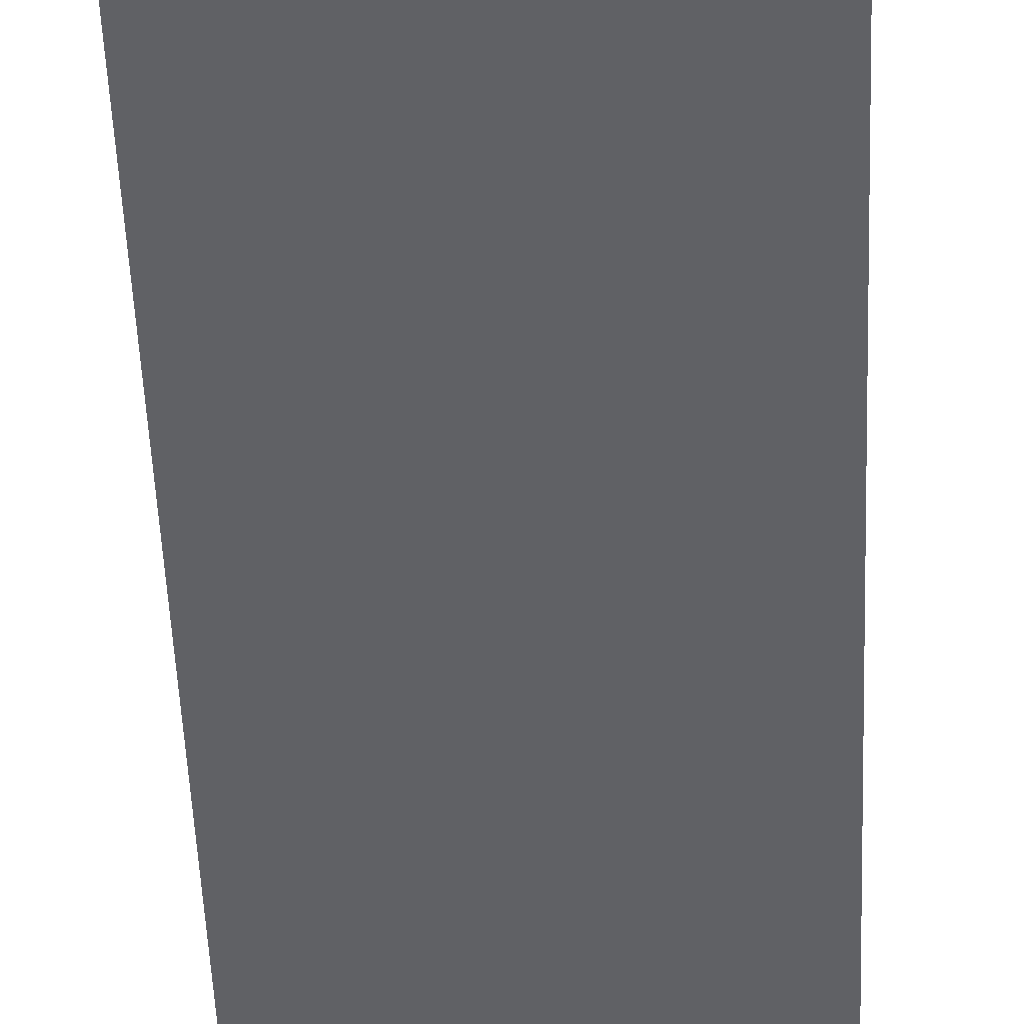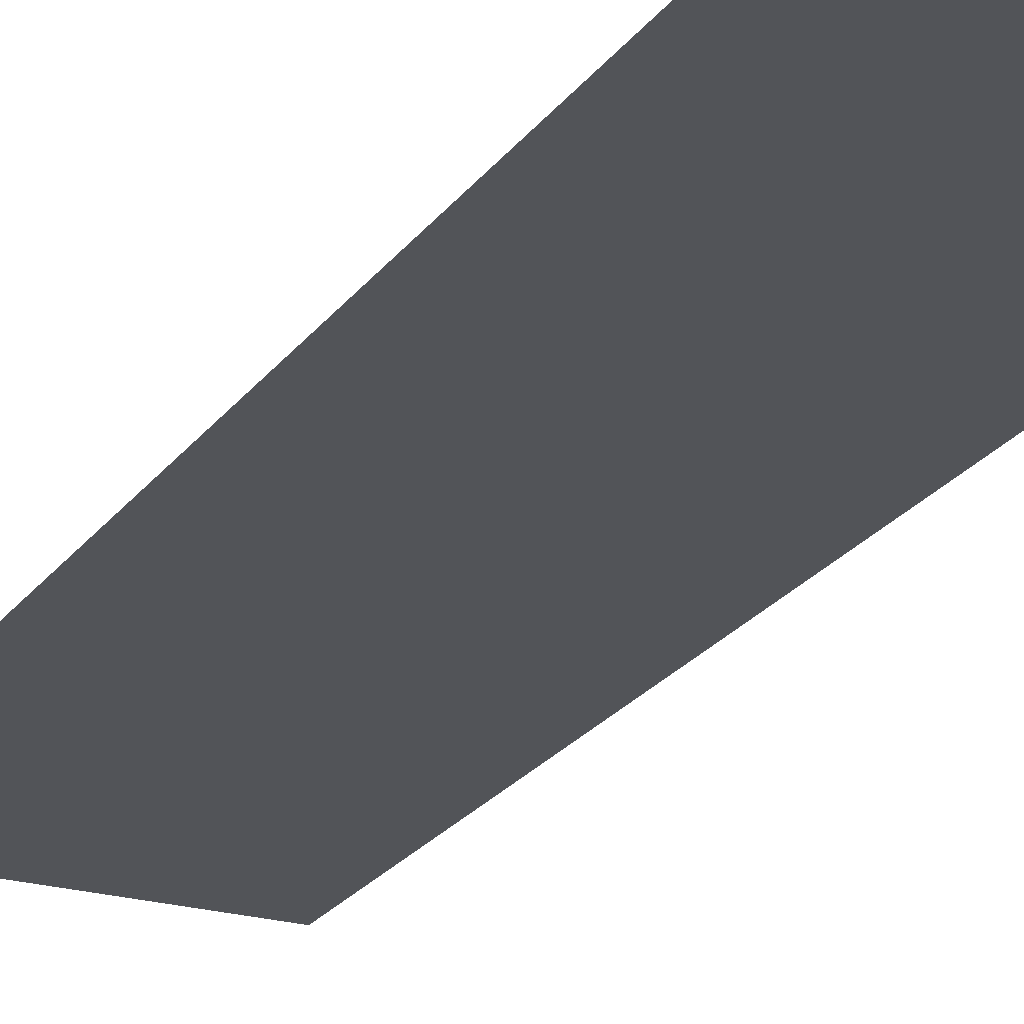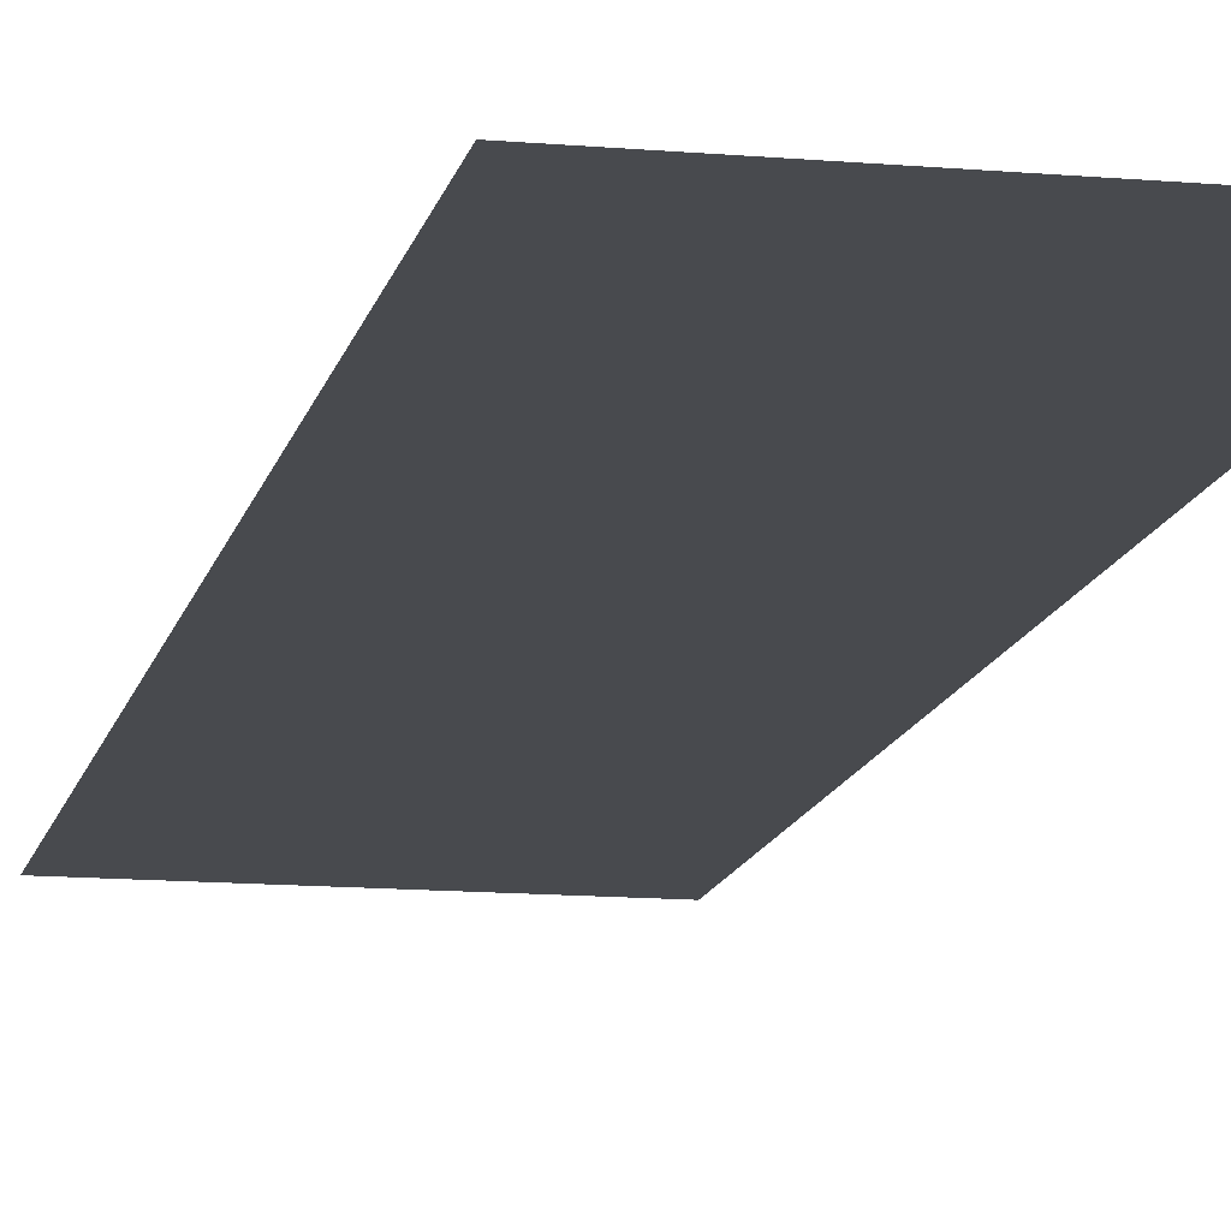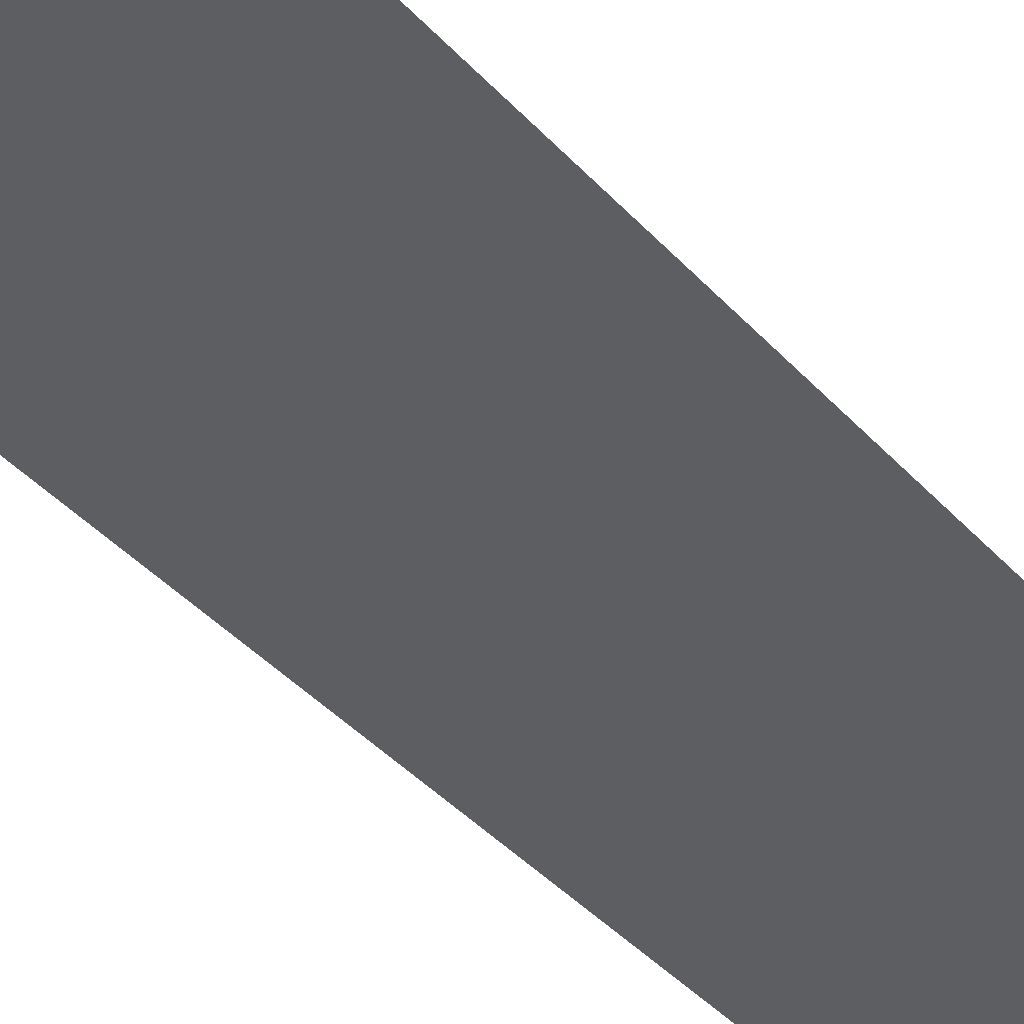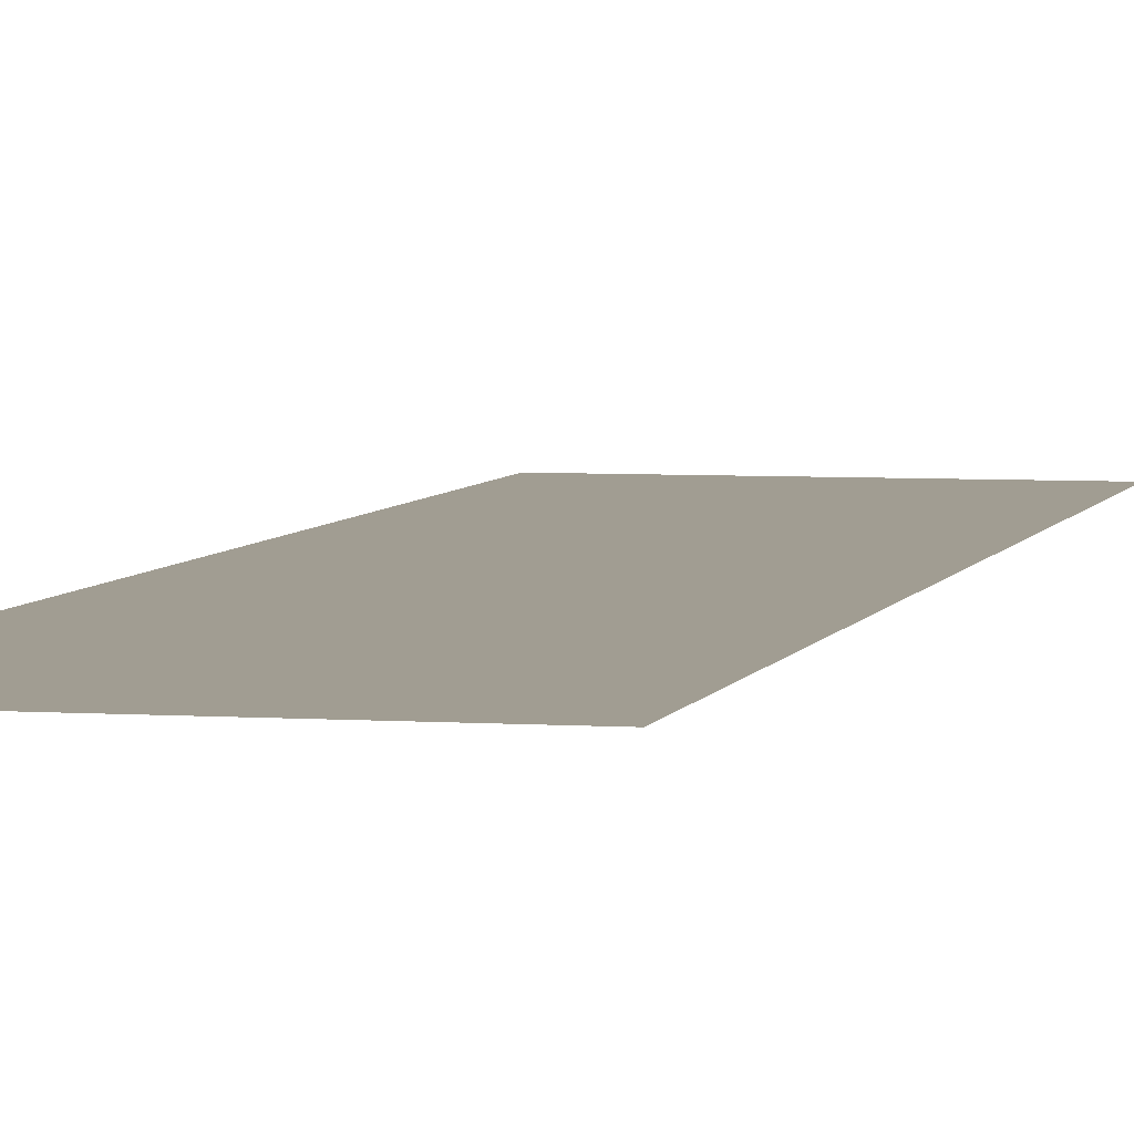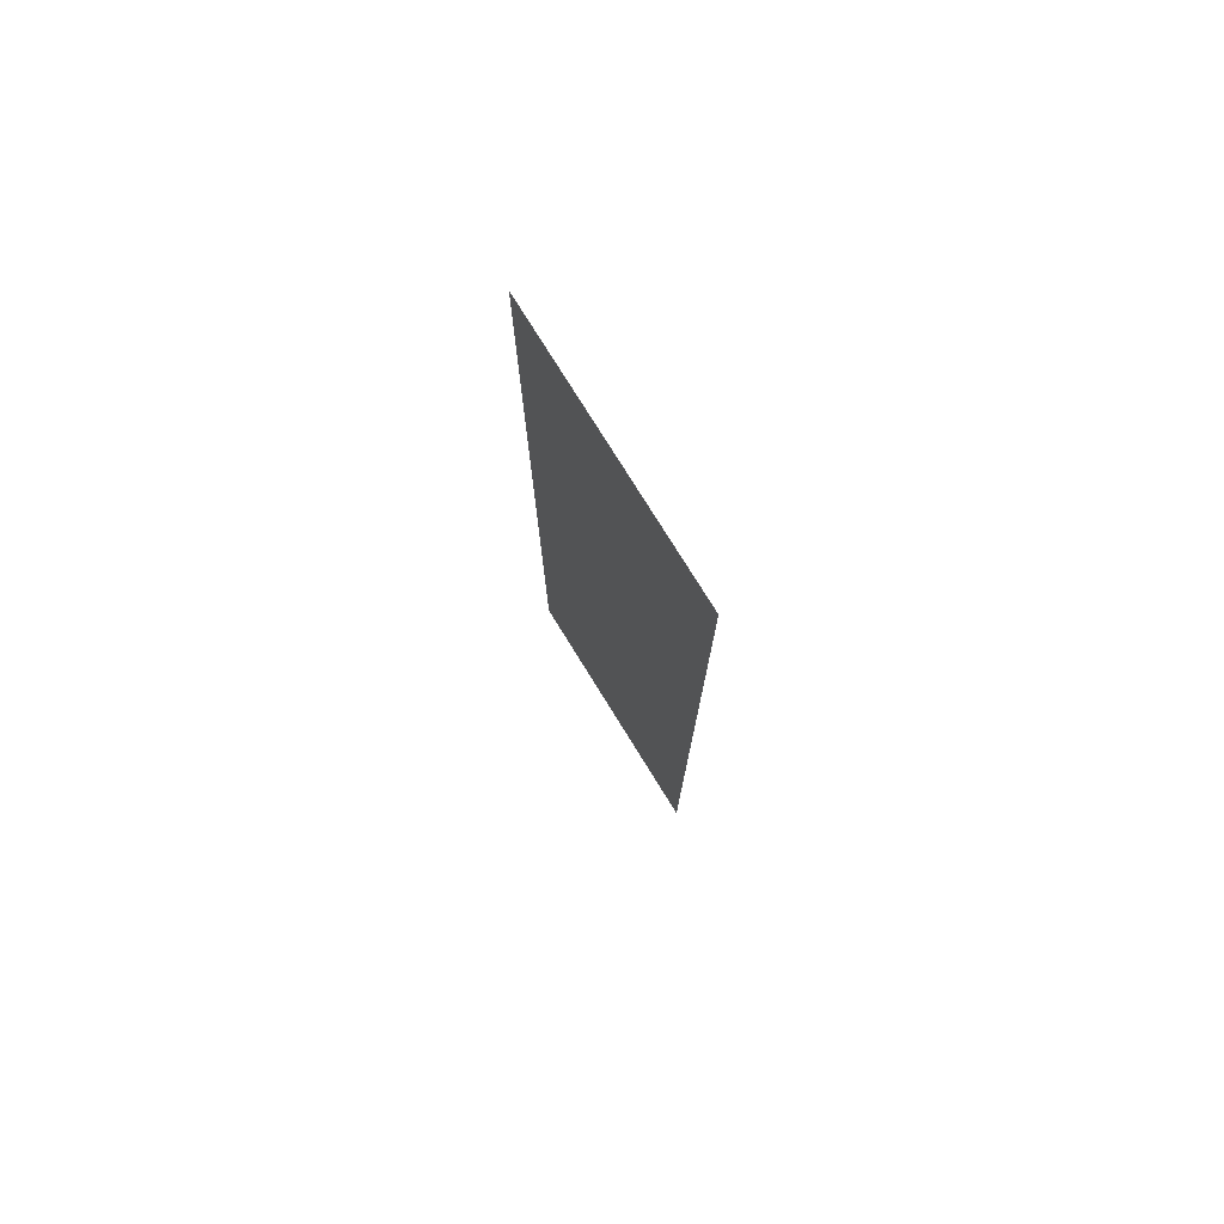
<metadata>
{"format":"obj","ext":"obj","renderer":"f3d","projection":"perspective","resolution":1024,"background":"white","views":[{"elev":-47.1,"azim":-177.8,"up":"+Z"},{"elev":-22.8,"azim":153.9,"up":"+Z"},{"elev":-12.8,"azim":168.4,"up":"+Z"},{"elev":-38.2,"azim":36.2,"up":"+Z"},{"elev":4.6,"azim":-166.9,"up":"+Z"},{"elev":77.1,"azim":58.2,"up":"+Y"}]}
</metadata>
<code>
g carrotArm1_mesh
v 0.13 0 0
v -0.13 0 0
v 0.13 -0.1357 0
v -0.13 -0.1357 0
v 0.13 -0.2488 0
v -0.13 -0.2488 0
v 0.13 -0.3393 0
v -0.13 -0.3393 0
v 0.13 -0.4071 0
v -0.13 -0.4071 0
v 0.13 -0.4524 0
v -0.13 -0.4524 0
v 0.13 -0.475 0
v -0.13 -0.475 0
v 0.13 -0.475 0
v -0.13 -0.475 0
v 0.13 -0.4976 0
v -0.13 -0.4976 0
v 0.13 -0.5429 0
v -0.13 -0.5429 0
v 0.13 -0.6107 0
v -0.13 -0.6107 0
v 0.13 -0.7012 0
v -0.13 -0.7012 0
v 0.13 -0.8143 0
v -0.13 -0.8143 0
v 0.13 -0.95 0
v -0.13 -0.95 0
g carrotArm1_mesh_0
f 3 2 1
f 4 2 3
f 5 4 3
f 6 4 5
f 7 6 5
f 8 6 7
f 9 8 7
f 10 8 9
f 11 10 9
f 12 10 11
f 13 12 11
f 14 12 13
f 15 14 13
f 16 14 15
f 17 16 15
f 18 16 17
f 19 18 17
f 20 18 19
f 21 20 19
f 22 20 21
f 23 22 21
f 24 22 23
f 25 24 23
f 26 24 25
f 27 26 25
f 28 26 27

</code>
